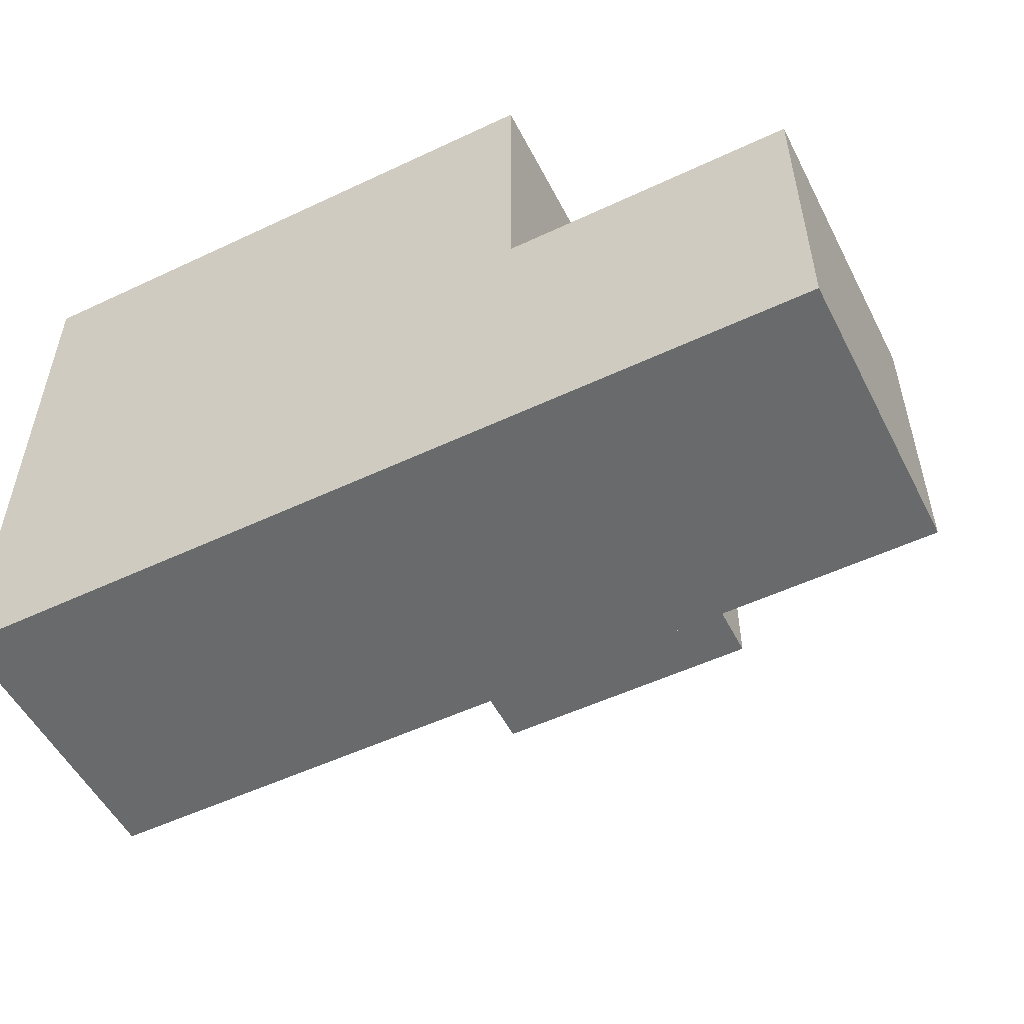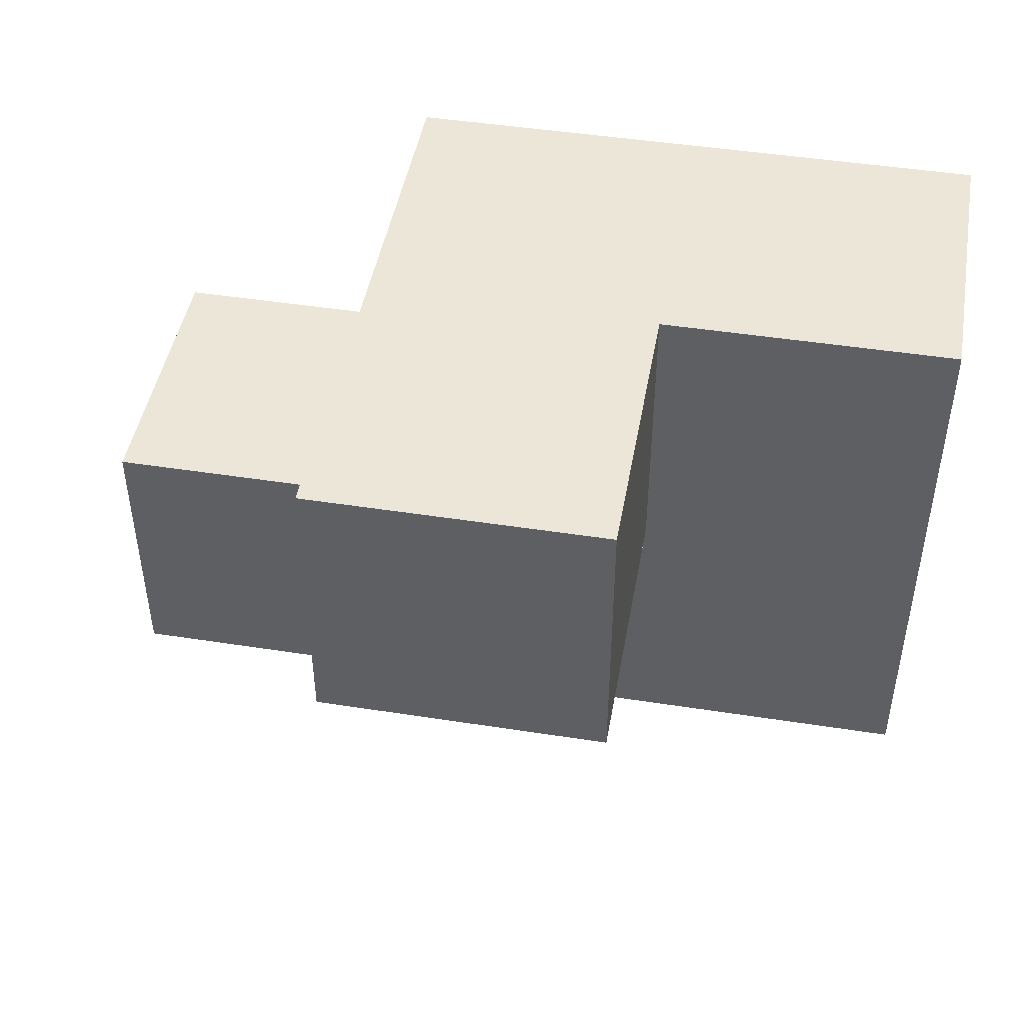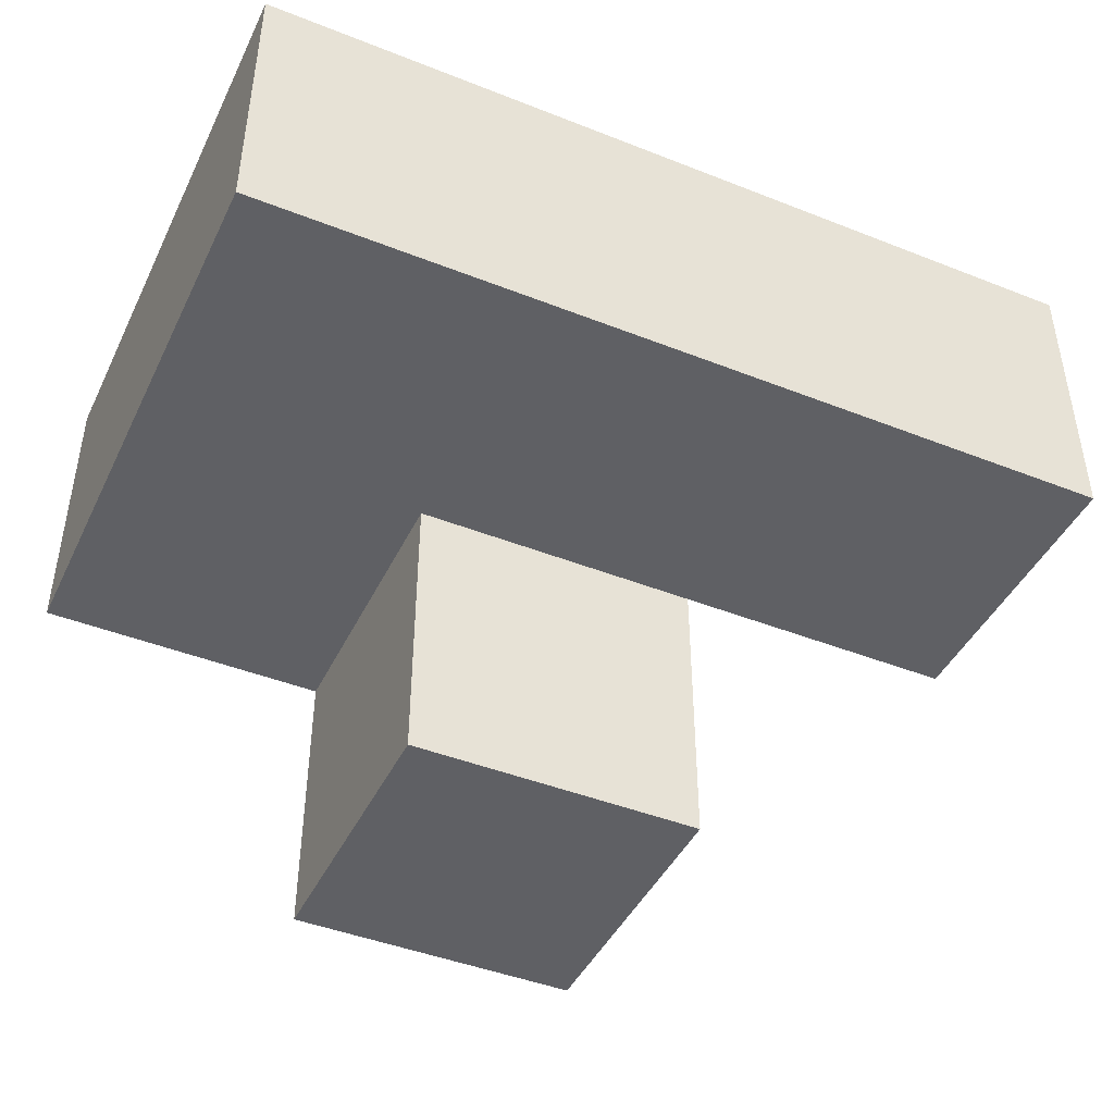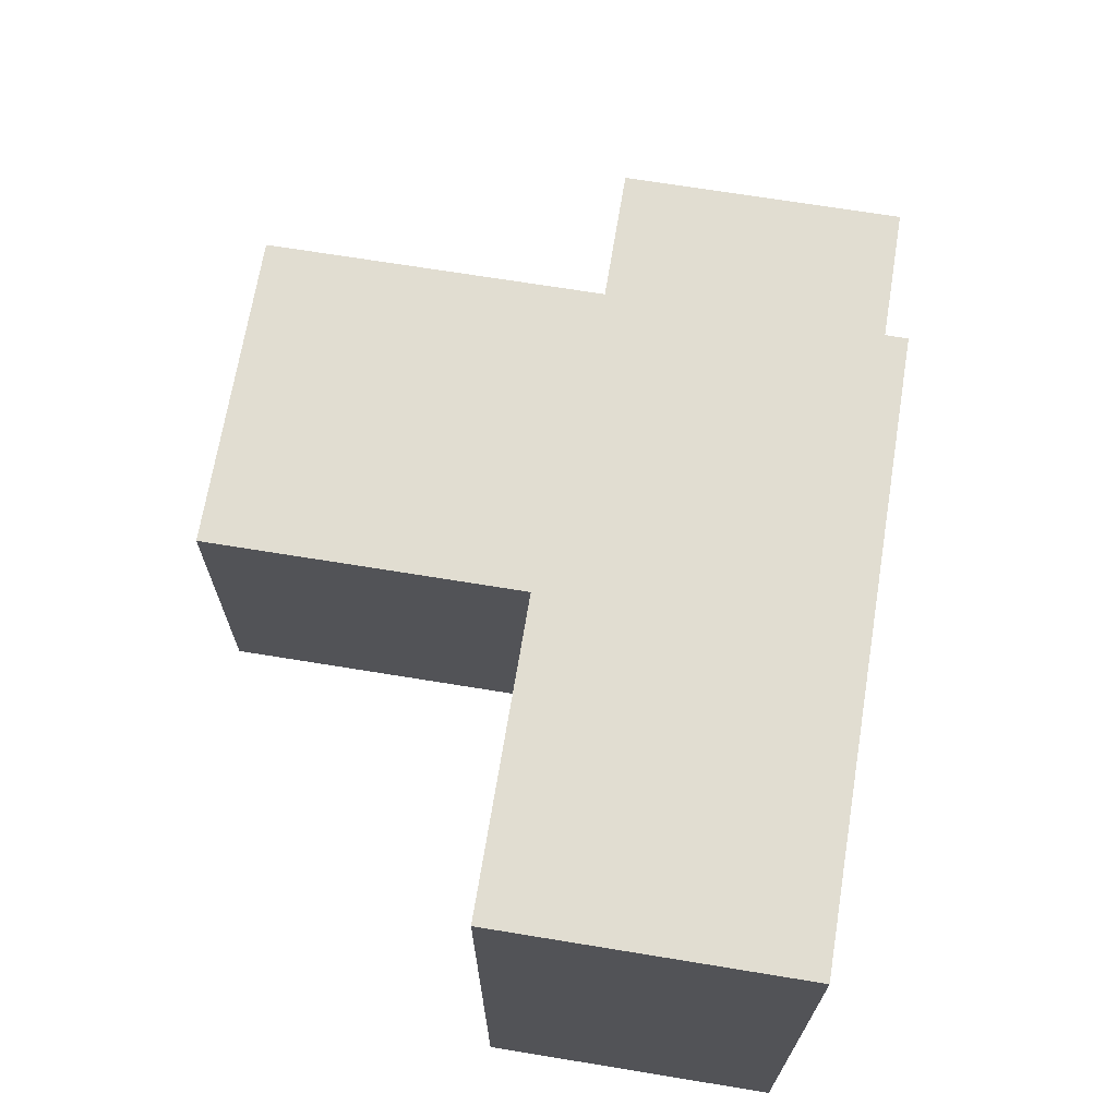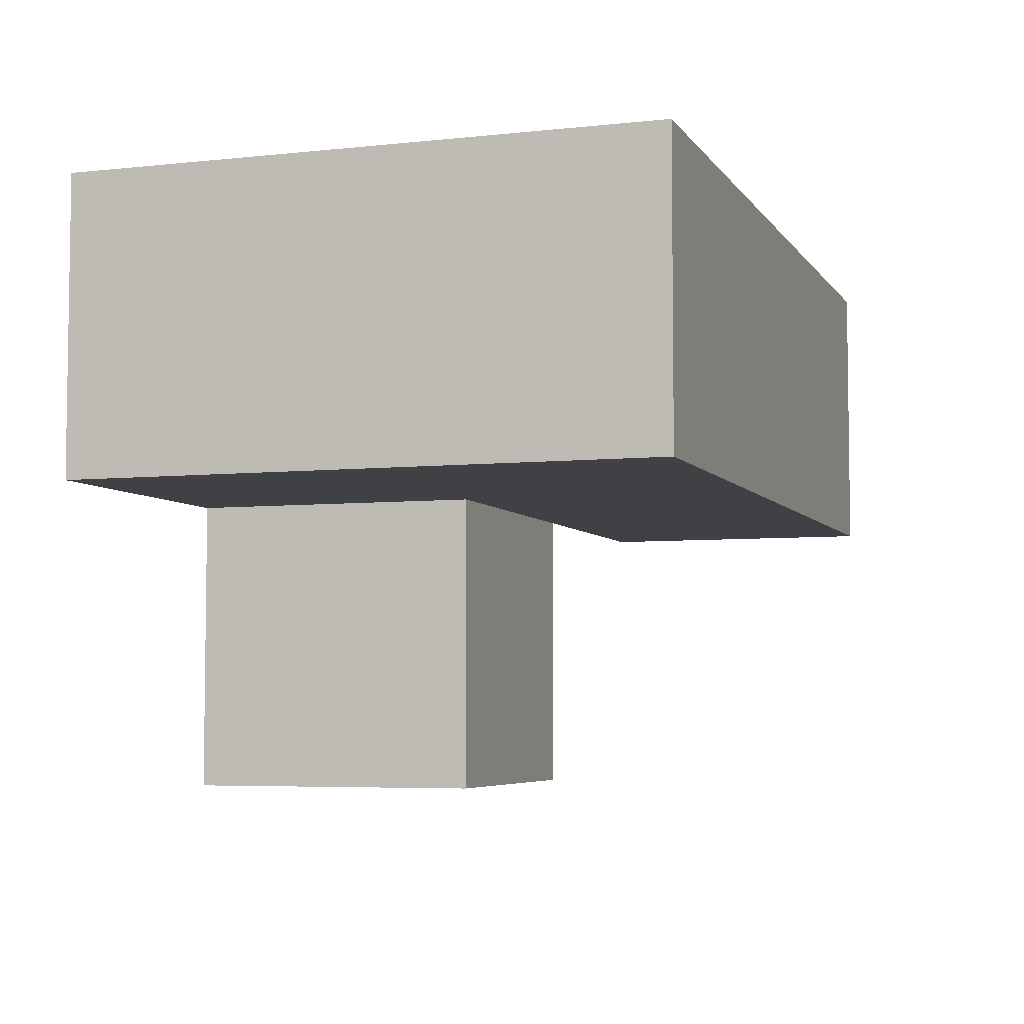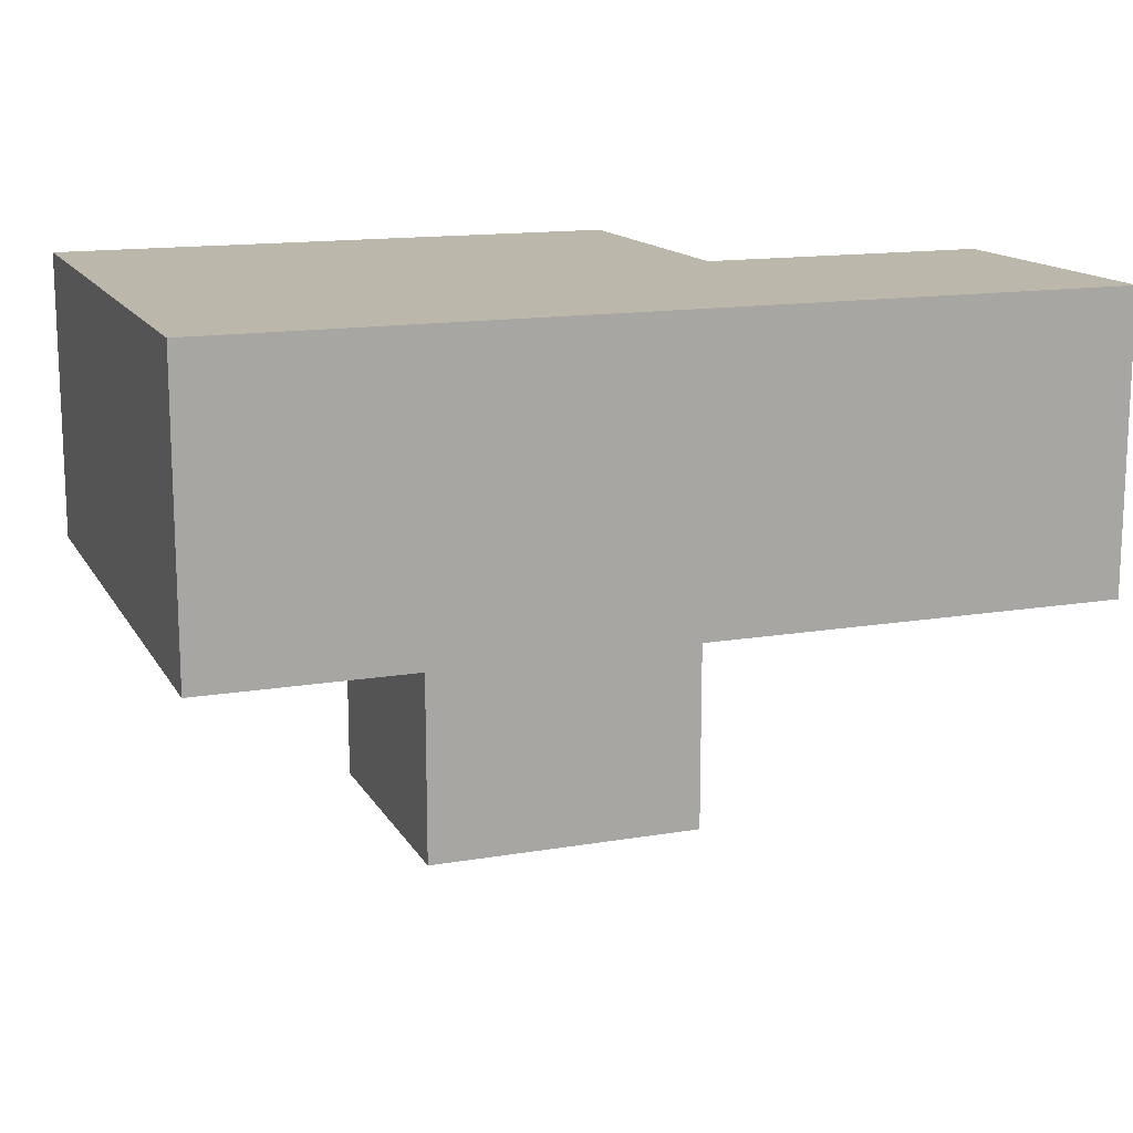
<metadata>
{"format":"obj","ext":"obj","renderer":"f3d","projection":"perspective","resolution":1024,"background":"white","views":[{"elev":-52.9,"azim":-153.2,"up":"+Z"},{"elev":46.3,"azim":10.1,"up":"+Z"},{"elev":-44.2,"azim":155.2,"up":"+Y"},{"elev":68.8,"azim":99.3,"up":"+Z"},{"elev":-5.3,"azim":108.6,"up":"+Y"},{"elev":14.4,"azim":159.7,"up":"+Y"}]}
</metadata>
<code>
v 1.996 2.003 1.99
v 0.01615 2.993 0.01
v 2.986 2.003 1
v 1.006 2.003 1.99
v 1.006 2.993 0.01
v 2.986 2.993 1.99
v 1.996 2.993 0.01
v 0.01615 2.003 1
v 1.996 1.013 1.99
v 1.996 2.003 1
v 2.986 2.003 0.01
v 1.006 2.003 1
v 2.986 2.993 1
v 1.006 2.993 1.99
v 0.01615 2.003 0.01
v 1.996 2.993 1.99
v 1.006 1.013 1.99
v 1.996 2.003 0.01
v 1.996 1.013 1
v 0.01615 2.993 1
v 1.006 2.003 0.01
v 1.006 2.993 1
v 2.986 2.003 1.99
v 2.986 2.993 0.01
v 1.996 2.993 1
v 1.006 1.013 1
f 4 1 14
f 16 14 1
f 25 22 16
f 14 16 22
f 22 12 14
f 4 14 12
f 1 23 16
f 6 16 23
f 10 3 1
f 23 1 3
f 13 25 6
f 16 6 25
f 3 13 23
f 6 23 13
f 18 21 7
f 5 7 21
f 21 18 12
f 10 12 18
f 7 5 25
f 22 25 5
f 19 26 10
f 12 10 26
f 17 9 4
f 1 4 9
f 26 19 17
f 9 17 19
f 12 26 4
f 17 4 26
f 19 10 9
f 1 9 10
f 21 15 5
f 2 5 15
f 8 12 20
f 22 20 12
f 15 21 8
f 12 8 21
f 5 2 22
f 20 22 2
f 2 15 20
f 8 20 15
f 11 18 24
f 7 24 18
f 18 11 10
f 3 10 11
f 24 7 13
f 25 13 7
f 11 24 3
f 13 3 24

</code>
